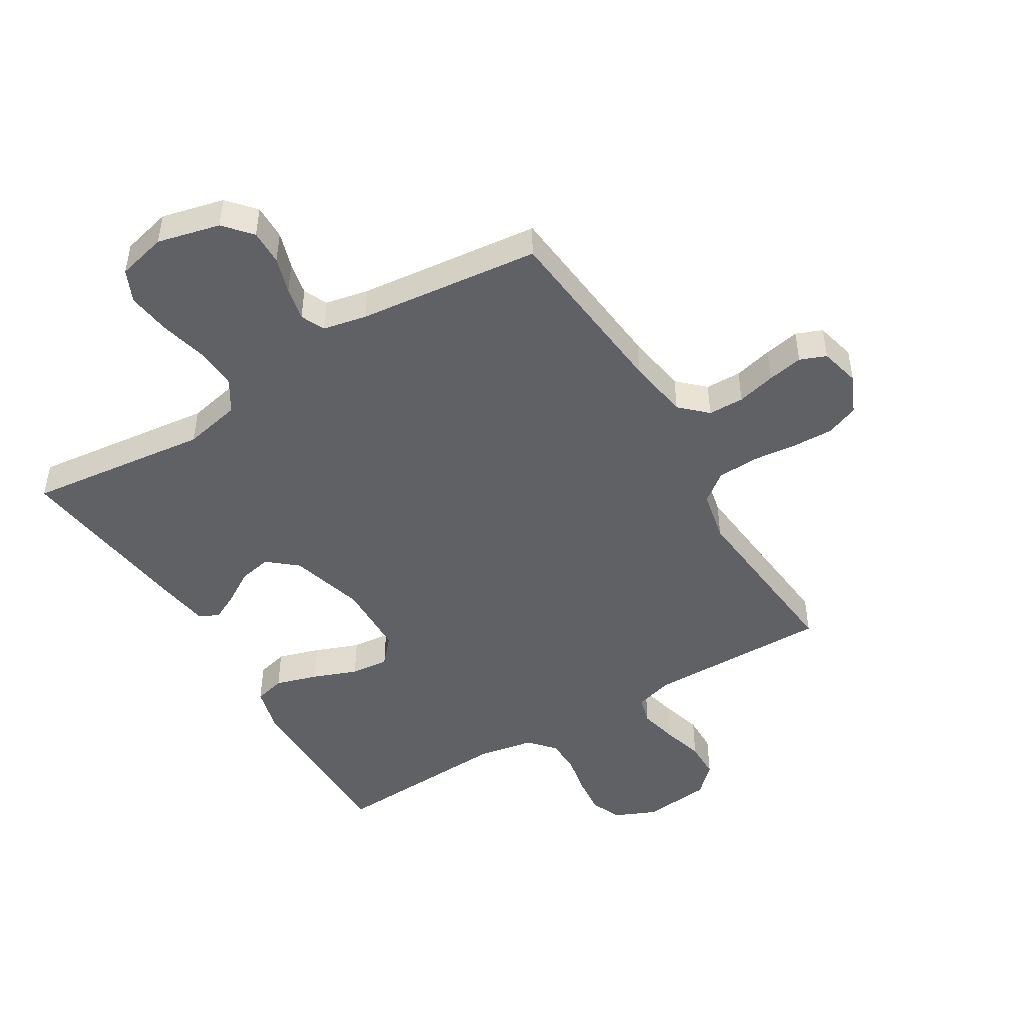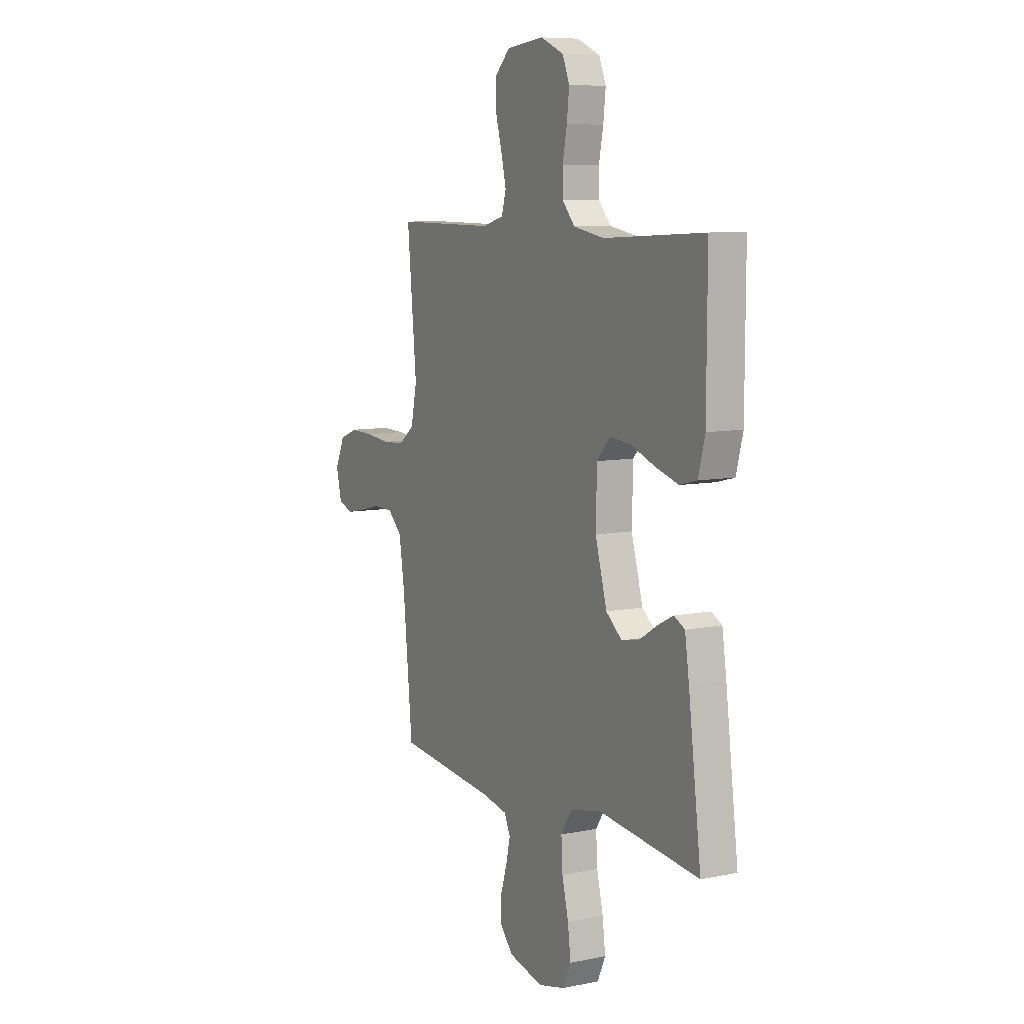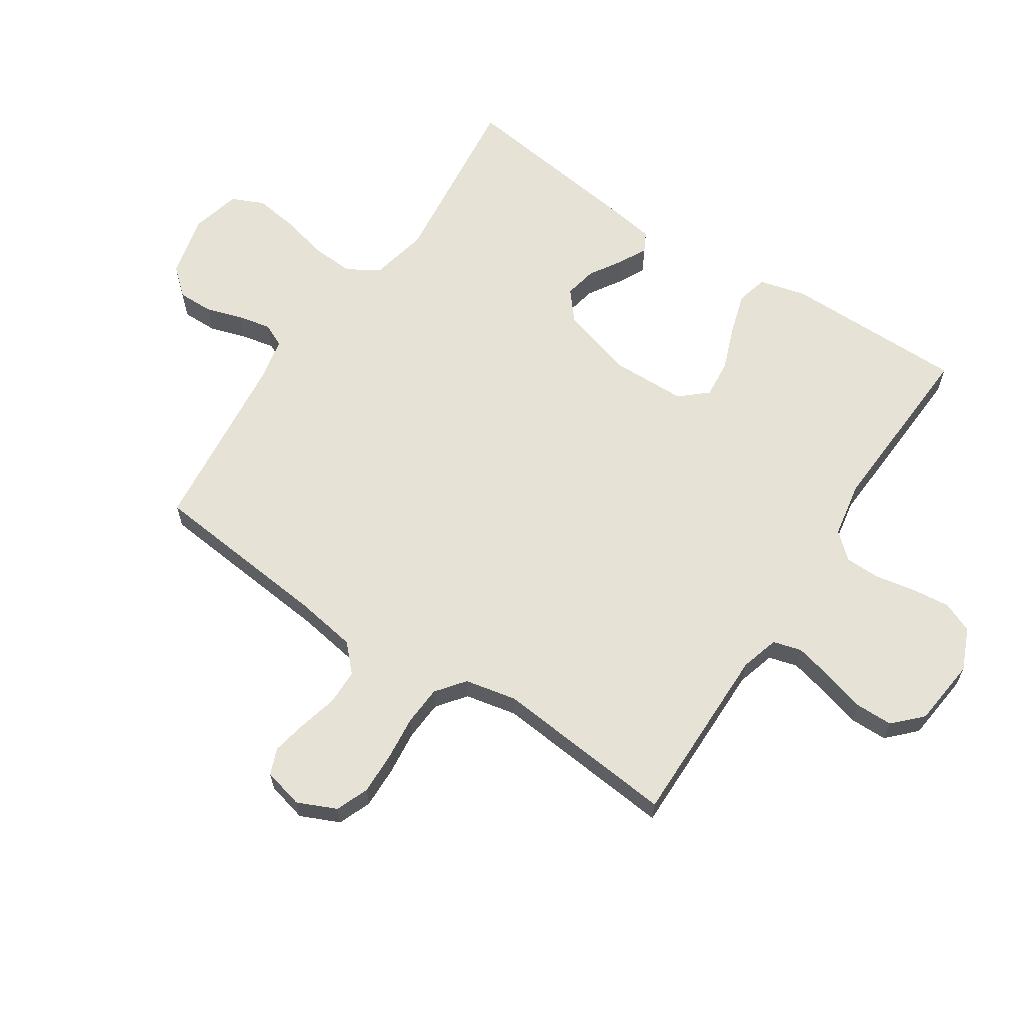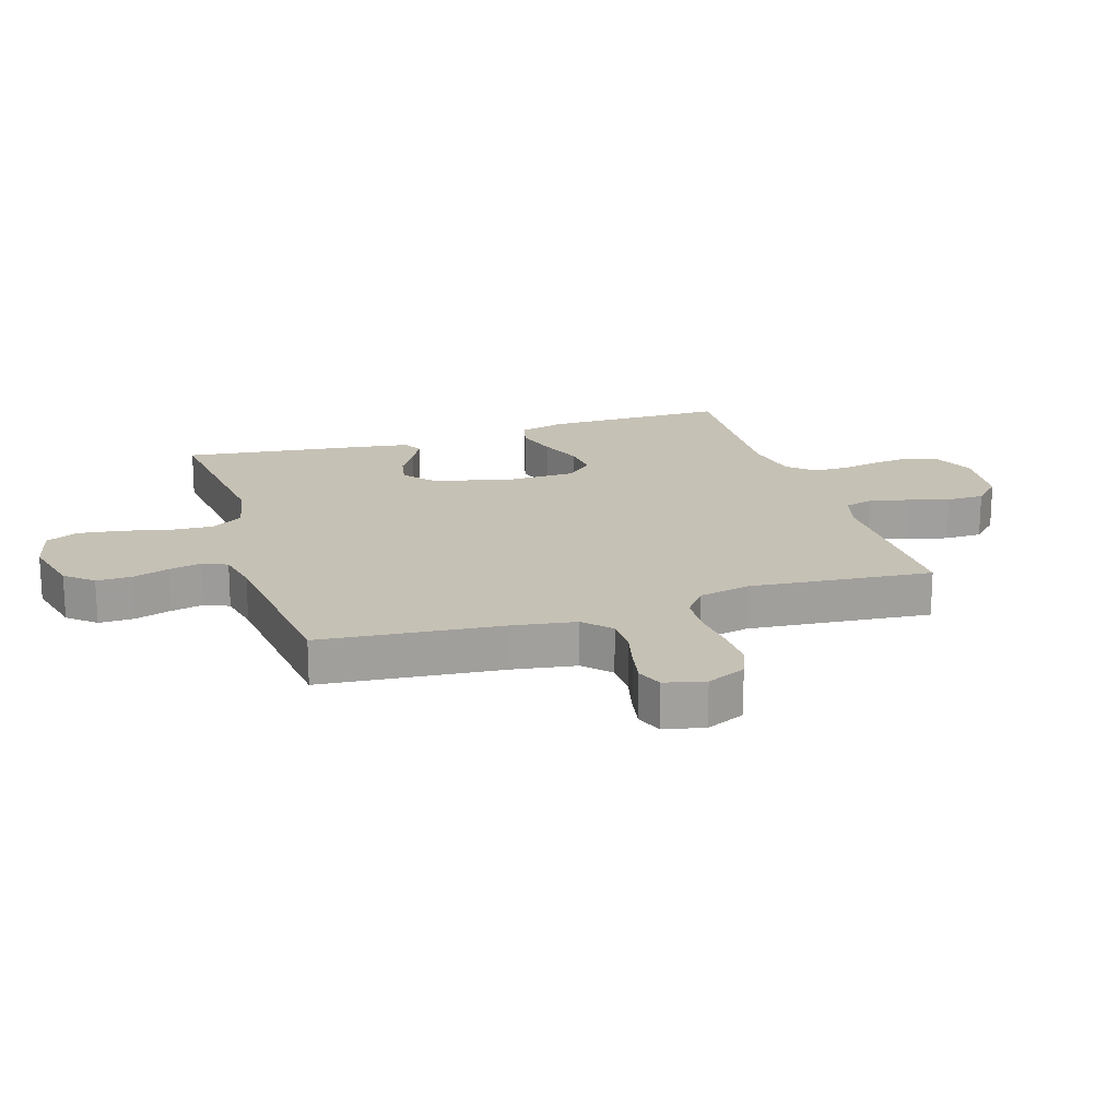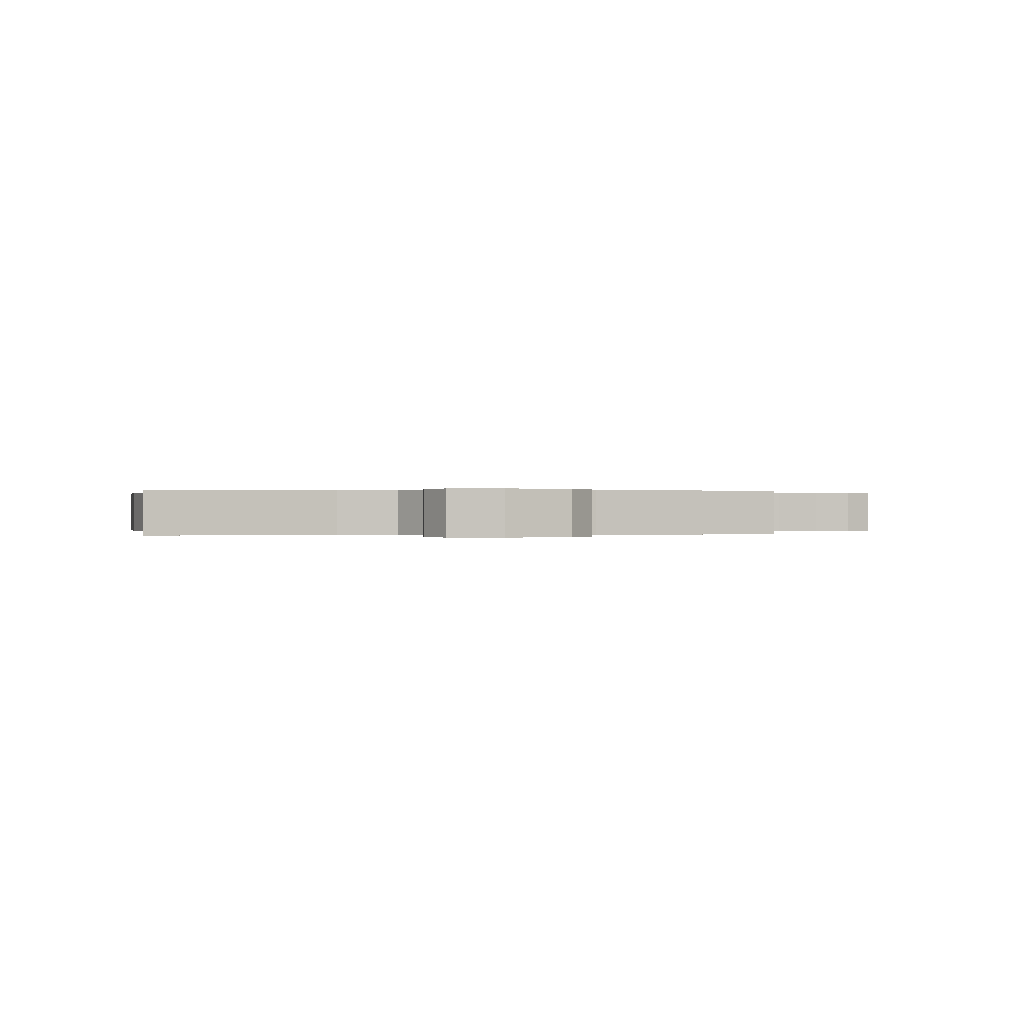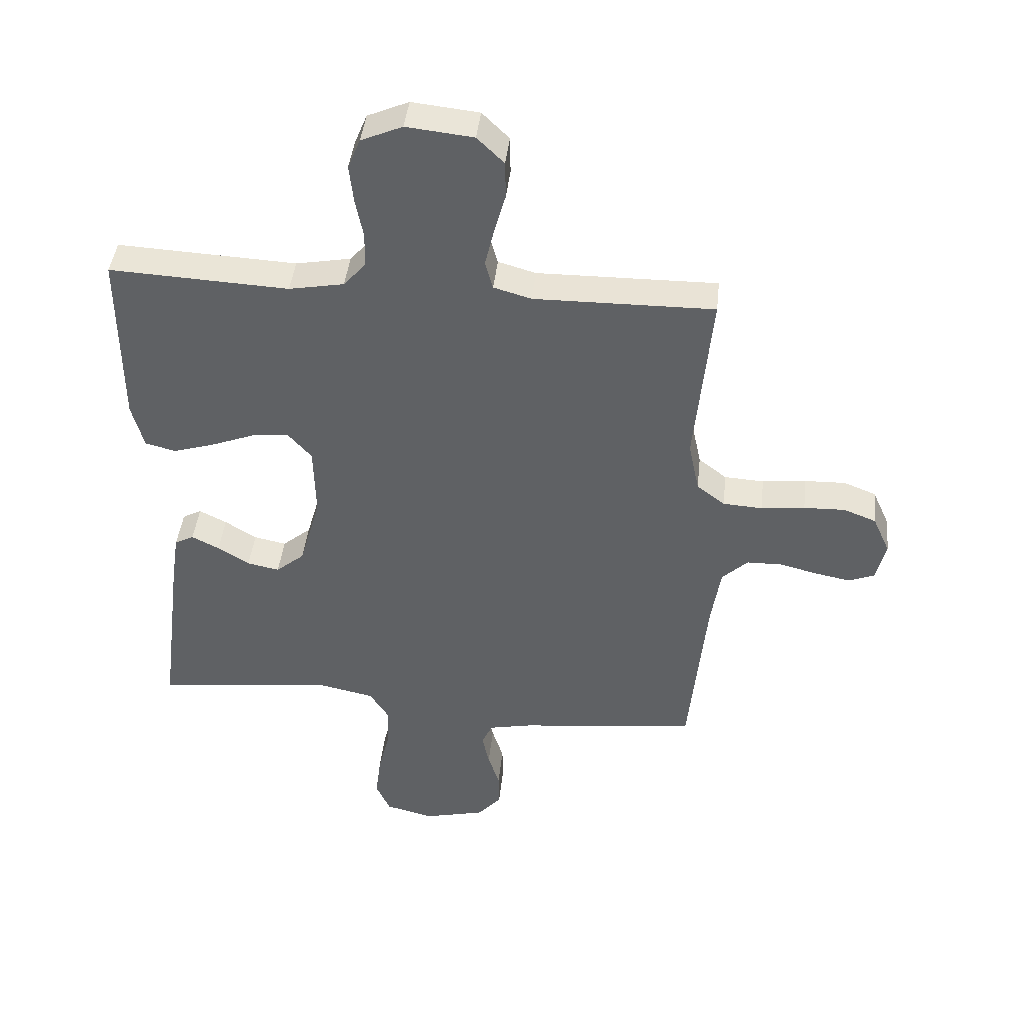
<metadata>
{"format":"obj","ext":"obj","renderer":"f3d","projection":"perspective","resolution":1024,"background":"white","views":[{"elev":-47.5,"azim":-148.8,"up":"+Y"},{"elev":8.3,"azim":60.8,"up":"+Z"},{"elev":63.7,"azim":-56.4,"up":"+Y"},{"elev":18.8,"azim":-107.5,"up":"+Y"},{"elev":0.1,"azim":169.4,"up":"+Y"},{"elev":42.7,"azim":-173.9,"up":"+Z"}]}
</metadata>
<code>
v 0.5 0.07 -0.5
v 0.2 0.07 -0.465
v 0.106 0.07 -0.485
v 0.073 0.07 -0.537
v 0.077 0.07 -0.608
v 0.096 0.07 -0.686
v 0.105 0.07 -0.757
v 0.081 0.07 -0.81
v 0 0.07 -0.83
v -0.103 0.07 -0.805
v -0.142 0.07 -0.76
v -0.141 0.07 -0.702
v -0.122 0.07 -0.642
v -0.11 0.07 -0.587
v -0.128 0.07 -0.548
v -0.2 0.07 -0.533
v -0.5 0.07 -0.5
v -0.529 0.07 -0.2
v -0.545 0.07 -0.098
v -0.588 0.07 -0.057
v -0.647 0.07 -0.056
v -0.711 0.07 -0.072
v -0.769 0.07 -0.083
v -0.812 0.07 -0.066
v -0.828 0.07 0
v -0.799 0.07 0.064
v -0.745 0.07 0.085
v -0.676 0.07 0.083
v -0.603 0.07 0.075
v -0.537 0.07 0.079
v -0.49 0.07 0.115
v -0.472 0.07 0.2
v -0.5 0.07 0.5
v -0.2 0.07 0.497
v -0.137 0.07 0.515
v -0.124 0.07 0.562
v -0.139 0.07 0.626
v -0.158 0.07 0.694
v -0.157 0.07 0.756
v -0.112 0.07 0.8
v 0 0.07 0.812
v 0.069 0.07 0.782
v 0.09 0.07 0.731
v 0.083 0.07 0.668
v 0.07 0.07 0.602
v 0.071 0.07 0.544
v 0.108 0.07 0.502
v 0.2 0.07 0.485
v 0.5 0.07 0.5
v 0.499 0.07 0.2
v 0.479 0.07 0.124
v 0.428 0.07 0.111
v 0.359 0.07 0.132
v 0.286 0.07 0.16
v 0.223 0.07 0.166
v 0.184 0.07 0.122
v 0.181 0.07 0
v 0.216 0.07 -0.123
v 0.264 0.07 -0.163
v 0.318 0.07 -0.152
v 0.371 0.07 -0.119
v 0.417 0.07 -0.096
v 0.449 0.07 -0.113
v 0.462 0.07 -0.2
v 0.5 0 -0.5
v 0.2 0 -0.465
v 0.106 0 -0.485
v 0.073 0 -0.537
v 0.077 0 -0.608
v 0.096 0 -0.686
v 0.105 0 -0.757
v 0.081 0 -0.81
v 0 0 -0.83
v -0.103 0 -0.805
v -0.142 0 -0.76
v -0.141 0 -0.702
v -0.122 0 -0.642
v -0.11 0 -0.587
v -0.128 0 -0.548
v -0.2 0 -0.533
v -0.5 0 -0.5
v -0.529 0 -0.2
v -0.545 0 -0.098
v -0.588 0 -0.057
v -0.647 0 -0.056
v -0.711 0 -0.072
v -0.769 0 -0.083
v -0.812 0 -0.066
v -0.828 0 0
v -0.799 0 0.064
v -0.745 0 0.085
v -0.676 0 0.083
v -0.603 0 0.075
v -0.537 0 0.079
v -0.49 0 0.115
v -0.472 0 0.2
v -0.5 0 0.5
v -0.2 0 0.497
v -0.137 0 0.515
v -0.124 0 0.562
v -0.139 0 0.626
v -0.158 0 0.694
v -0.157 0 0.756
v -0.112 0 0.8
v 0 0 0.812
v 0.069 0 0.782
v 0.09 0 0.731
v 0.083 0 0.668
v 0.07 0 0.602
v 0.071 0 0.544
v 0.108 0 0.502
v 0.2 0 0.485
v 0.5 0 0.5
v 0.499 0 0.2
v 0.479 0 0.124
v 0.428 0 0.111
v 0.359 0 0.132
v 0.286 0 0.16
v 0.223 0 0.166
v 0.184 0 0.122
v 0.181 0 0
v 0.216 0 -0.123
v 0.264 0 -0.163
v 0.318 0 -0.152
v 0.371 0 -0.119
v 0.417 0 -0.096
v 0.449 0 -0.113
v 0.462 0 -0.2
f 64 1 2
f 63 64 2
f 62 63 2
f 61 62 2
f 60 61 2
f 59 60 2 3
f 58 59 3 4
f 57 58 4
f 56 57 4
f 52 53 54
f 51 52 54
f 50 51 54
f 49 50 54
f 48 49 54
f 47 48 54 55
f 46 47 55 56
f 43 44 45
f 42 43 45
f 41 42 45
f 40 41 45
f 39 40 45
f 38 39 45
f 37 38 45
f 36 37 45 46
f 46 56 4
f 36 46 4
f 35 36 4
f 32 33 34
f 35 4 5
f 34 35 5
f 32 34 5
f 31 32 5
f 27 28 29
f 26 27 29
f 25 26 29
f 24 25 29
f 23 24 29
f 22 23 29
f 21 22 29
f 20 21 29 30
f 31 5 6
f 30 31 6
f 20 30 6
f 19 20 6
f 16 17 18
f 15 16 18 19
f 11 12 13
f 10 11 13
f 9 10 13
f 8 9 13
f 7 8 13
f 6 7 13
f 6 13 14
f 15 19 6
f 6 14 15
f 66 65 128
f 66 128 127
f 66 127 126
f 66 126 125
f 66 125 124
f 67 66 124 123
f 68 67 123 122
f 68 122 121
f 68 121 120
f 118 117 116
f 118 116 115
f 118 115 114
f 118 114 113
f 118 113 112
f 119 118 112 111
f 120 119 111 110
f 109 108 107
f 109 107 106
f 109 106 105
f 109 105 104
f 109 104 103
f 109 103 102
f 109 102 101
f 110 109 101 100
f 68 120 110
f 68 110 100
f 68 100 99
f 98 97 96
f 69 68 99
f 69 99 98
f 69 98 96
f 69 96 95
f 93 92 91
f 93 91 90
f 93 90 89
f 93 89 88
f 93 88 87
f 93 87 86
f 93 86 85
f 94 93 85 84
f 70 69 95
f 70 95 94
f 70 94 84
f 70 84 83
f 82 81 80
f 83 82 80 79
f 77 76 75
f 77 75 74
f 77 74 73
f 77 73 72
f 77 72 71
f 77 71 70
f 78 77 70
f 70 83 79
f 79 78 70
f 1 65 66 2
f 2 66 67 3
f 3 67 68 4
f 4 68 69 5
f 5 69 70 6
f 6 70 71 7
f 7 71 72 8
f 8 72 73 9
f 9 73 74 10
f 10 74 75 11
f 11 75 76 12
f 12 76 77 13
f 13 77 78 14
f 14 78 79 15
f 15 79 80 16
f 16 80 81 17
f 17 81 82 18
f 18 82 83 19
f 19 83 84 20
f 20 84 85 21
f 21 85 86 22
f 22 86 87 23
f 23 87 88 24
f 24 88 89 25
f 25 89 90 26
f 26 90 91 27
f 27 91 92 28
f 28 92 93 29
f 29 93 94 30
f 30 94 95 31
f 31 95 96 32
f 32 96 97 33
f 33 97 98 34
f 34 98 99 35
f 35 99 100 36
f 36 100 101 37
f 37 101 102 38
f 38 102 103 39
f 39 103 104 40
f 40 104 105 41
f 41 105 106 42
f 42 106 107 43
f 43 107 108 44
f 44 108 109 45
f 45 109 110 46
f 46 110 111 47
f 47 111 112 48
f 48 112 113 49
f 49 113 114 50
f 50 114 115 51
f 51 115 116 52
f 52 116 117 53
f 53 117 118 54
f 54 118 119 55
f 55 119 120 56
f 56 120 121 57
f 57 121 122 58
f 58 122 123 59
f 59 123 124 60
f 60 124 125 61
f 61 125 126 62
f 62 126 127 63
f 63 127 128 64
f 64 128 65 1

</code>
